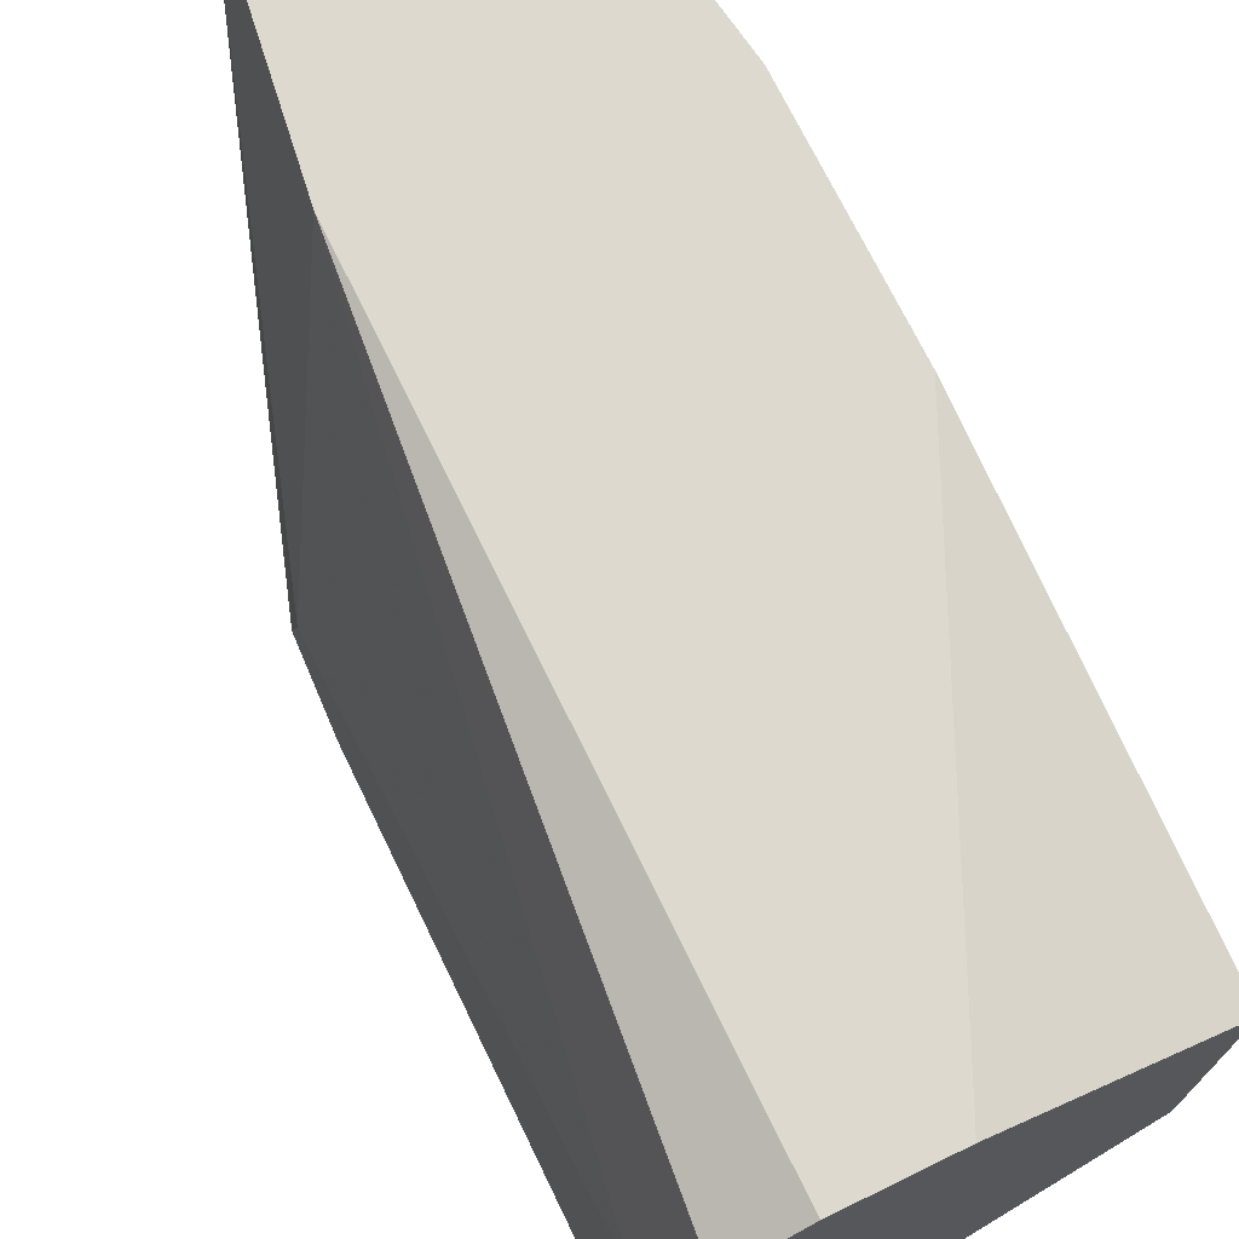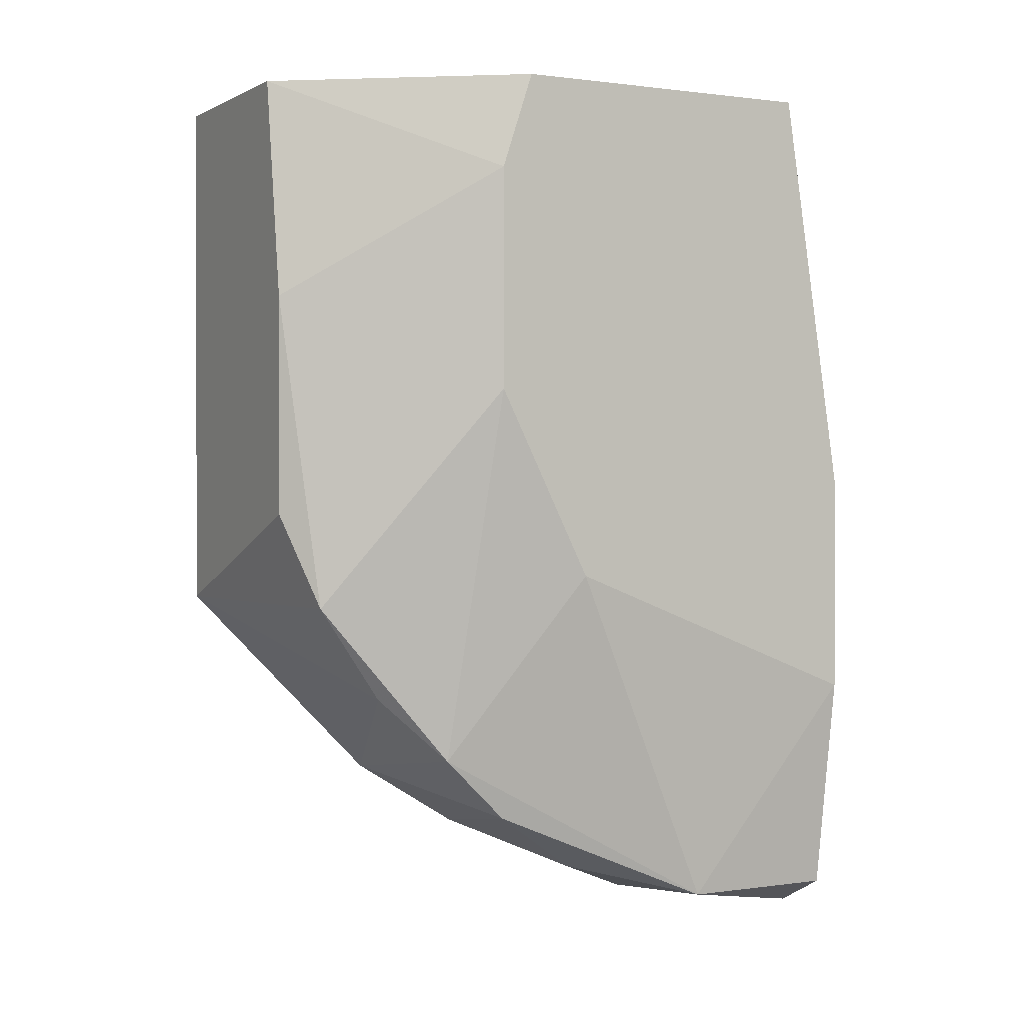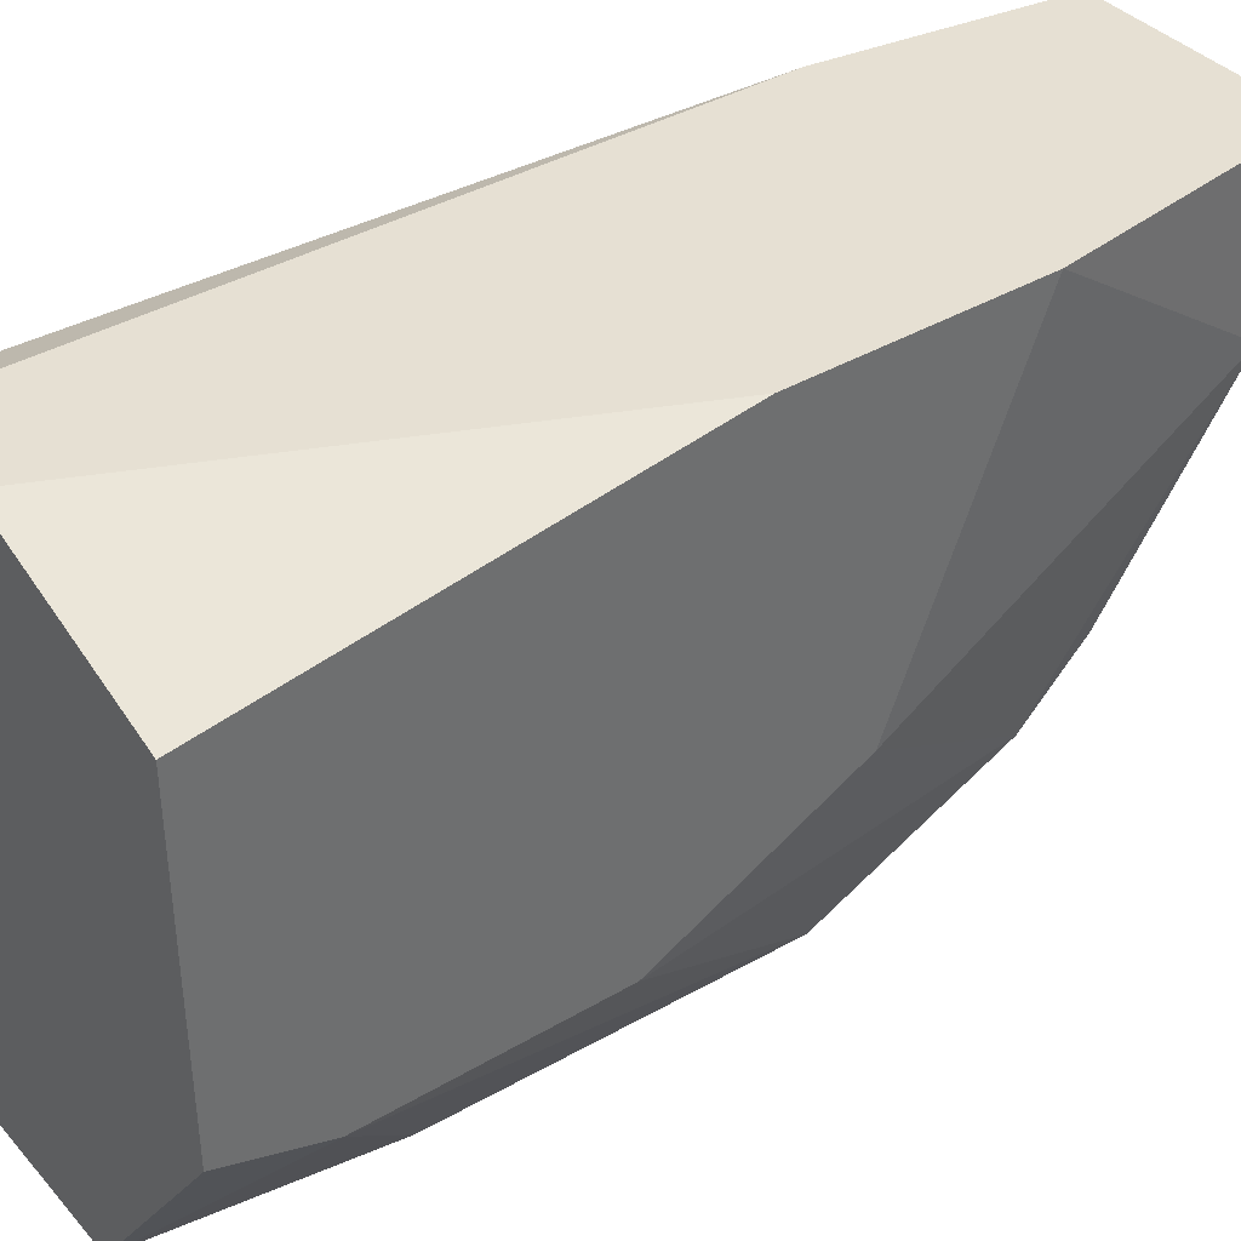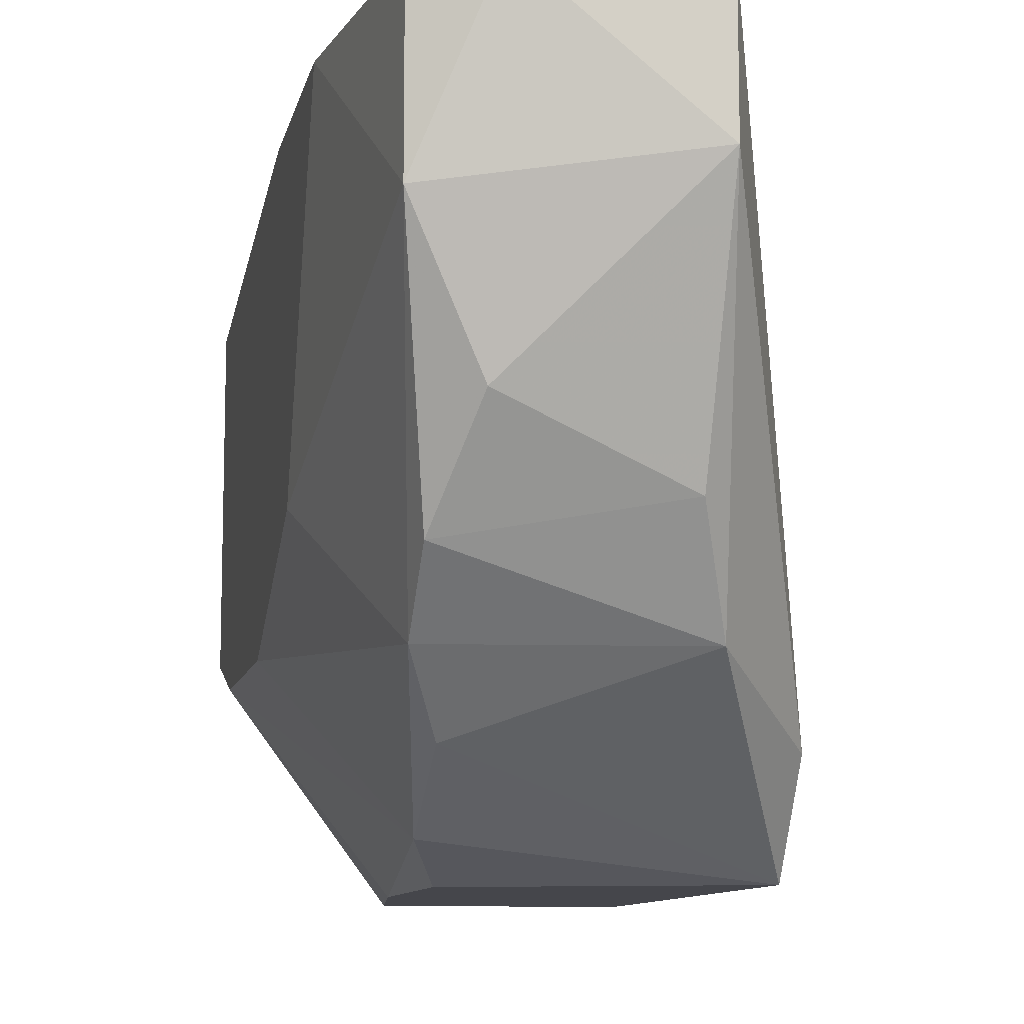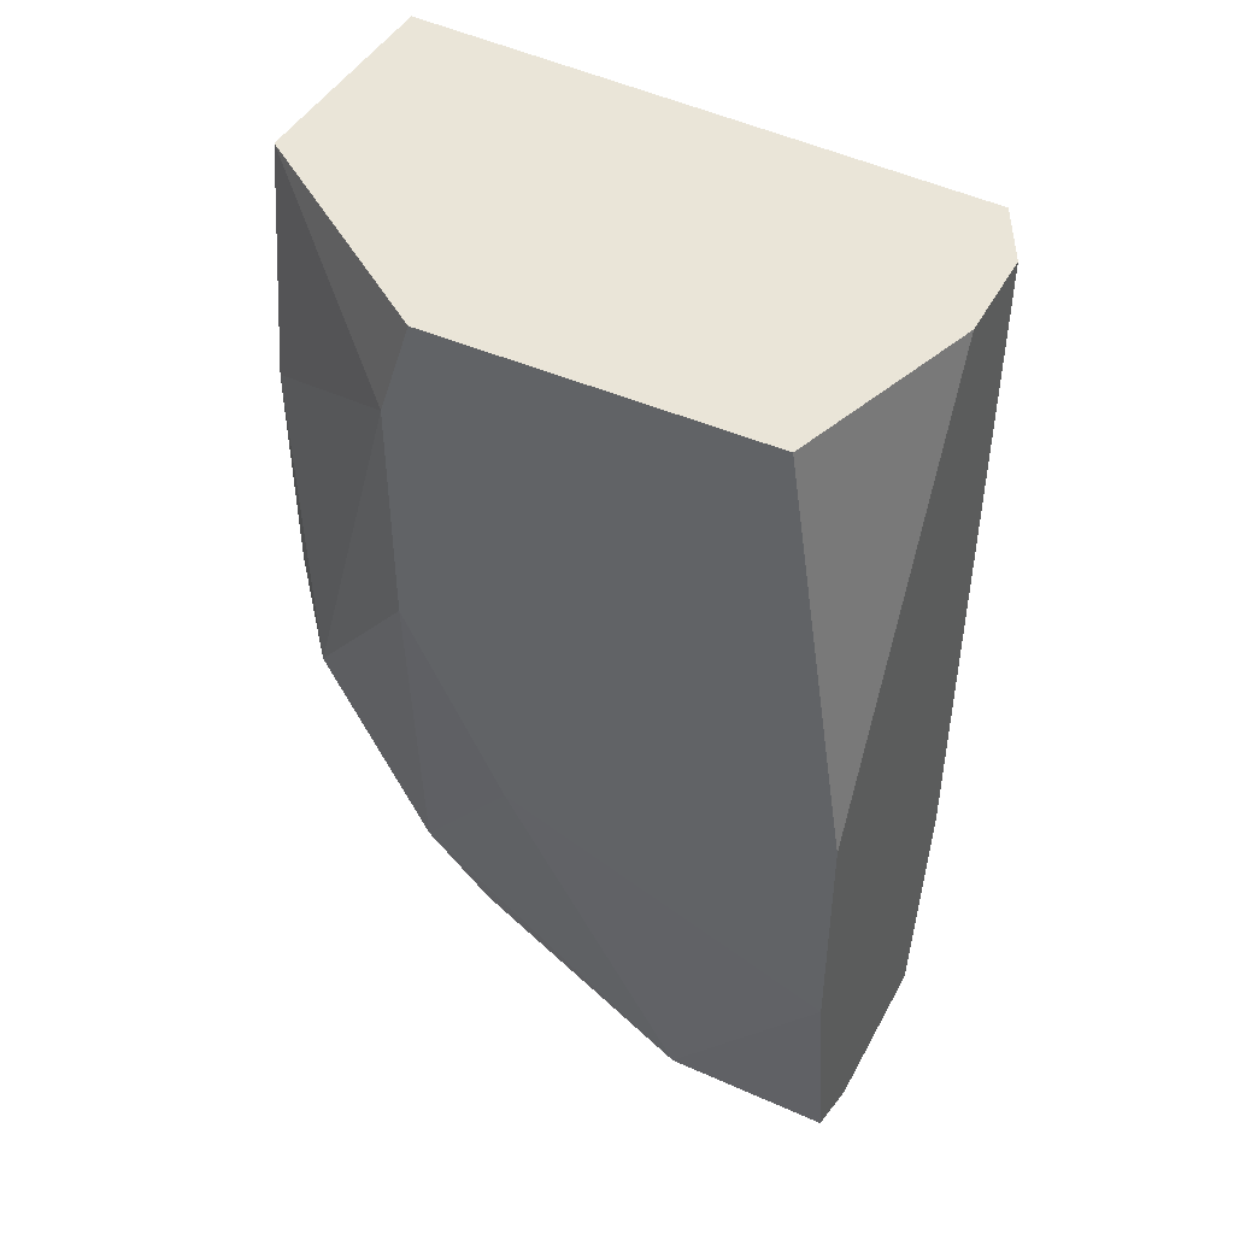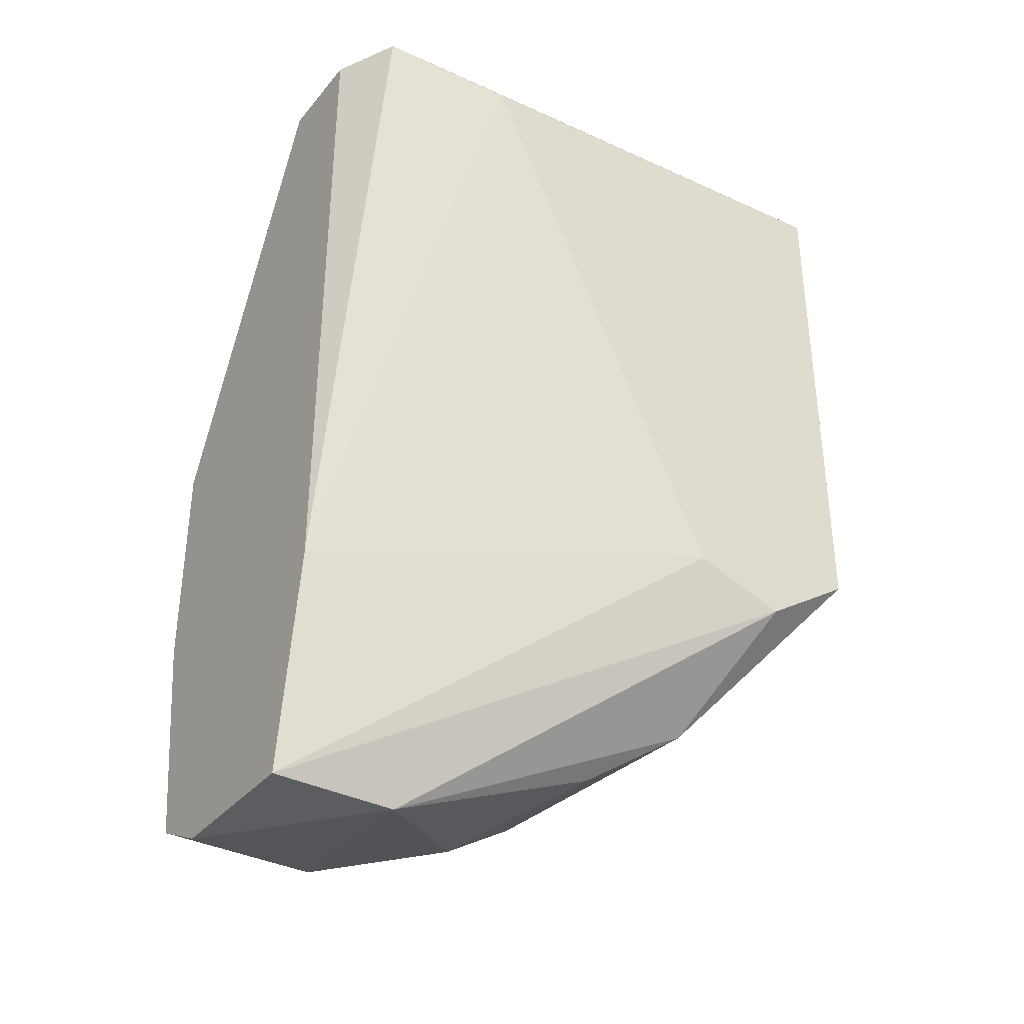
<metadata>
{"format":"obj","ext":"obj","renderer":"f3d","projection":"perspective","resolution":1024,"background":"white","views":[{"elev":71.7,"azim":154.1,"up":"+Z"},{"elev":0.8,"azim":-118.1,"up":"+Y"},{"elev":38.4,"azim":-126.6,"up":"+Z"},{"elev":-10.1,"azim":-11.7,"up":"+Z"},{"elev":45.1,"azim":-62.9,"up":"+Y"},{"elev":-35.5,"azim":55.9,"up":"+Y"}]}
</metadata>
<code>
v 0.007058 -0.03886 0.007294
v 0.007058 -0.03886 0.000499
v 0.01385 -0.00218 0.007294
v 0.01113 -0.01169 -0.01852
v 0.01113 -0.0212 -0.01852
v 0.01249 -0.00218 -0.01852
v 0.008416 -0.03478 -0.009007
v 0.008416 -0.03206 -0.01172
v 0.02064 -0.00218 0.005934
v 0.01656 -0.04022 0.001859
v 0.01656 -0.04022 0.007294
v 0.01656 -0.03614 -0.007648
v 0.005698 -0.01985 0.007294
v 0.005698 -0.02935 0.007294
v 0.005698 -0.00218 0.004575
v 0.005698 -0.00218 -0.009007
v 0.005698 -0.006258 -0.01036
v 0.005698 -0.01577 -0.01036
v 0.005698 -0.02391 -0.006288
v 0.022 -0.02663 -0.01036
v 0.022 -0.02799 -0.01444
v 0.022 -0.00354 0.000499
v 0.022 -0.00218 -0.01852
v 0.022 -0.02527 -0.01852
v 0.01792 -0.00218 0.007294
v 0.01792 -0.03071 0.007294
v 0.01792 -0.03342 -0.01172
v 0.009774 -0.04022 0.007294
v 0.009774 -0.02935 -0.01444
v 0.009774 -0.0375 -0.004936
v 0.009774 -0.02527 -0.01716
f 2 10 28
f 25 9 16
f 11 25 14
f 16 9 23
f 25 16 15
f 16 14 15
f 23 24 4
f 24 23 20
f 14 16 18
f 16 23 6
f 23 4 6
f 23 9 22
f 20 23 22
f 11 14 1
f 14 2 1
f 24 29 31
f 9 25 26
f 25 11 26
f 11 20 26
f 22 9 26
f 20 22 26
f 14 25 13
f 15 14 13
f 29 24 27
f 12 7 27
f 10 12 27
f 25 15 3
f 13 25 3
f 15 13 3
f 2 14 19
f 14 18 19
f 20 11 21
f 24 20 21
f 11 10 21
f 27 24 21
f 10 27 21
f 4 24 5
f 24 31 5
f 31 4 5
f 18 16 17
f 16 6 17
f 6 4 17
f 4 31 17
f 31 18 17
f 7 12 30
f 2 7 30
f 10 2 30
f 12 10 30
f 31 29 8
f 18 31 8
f 7 2 8
f 29 27 8
f 27 7 8
f 2 19 8
f 19 18 8
f 11 1 28
f 1 2 28
f 10 11 28

</code>
